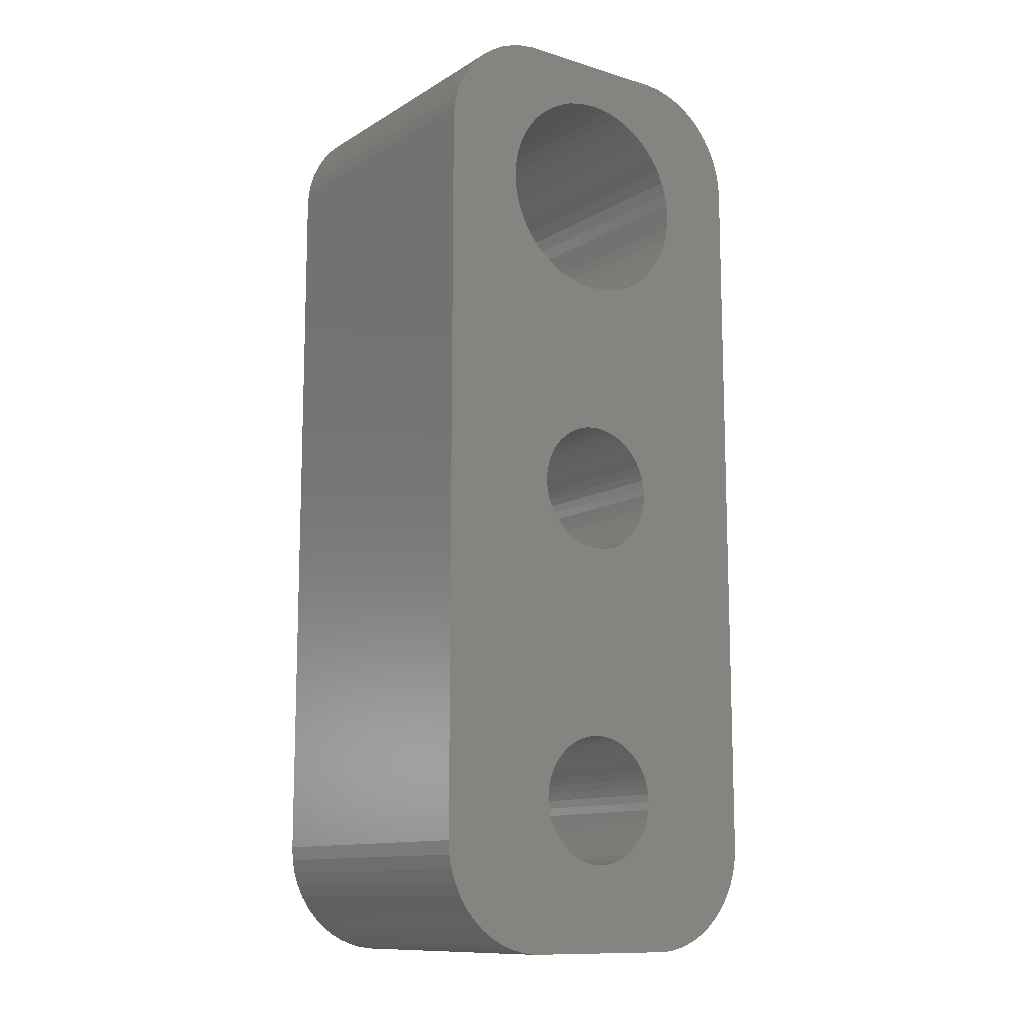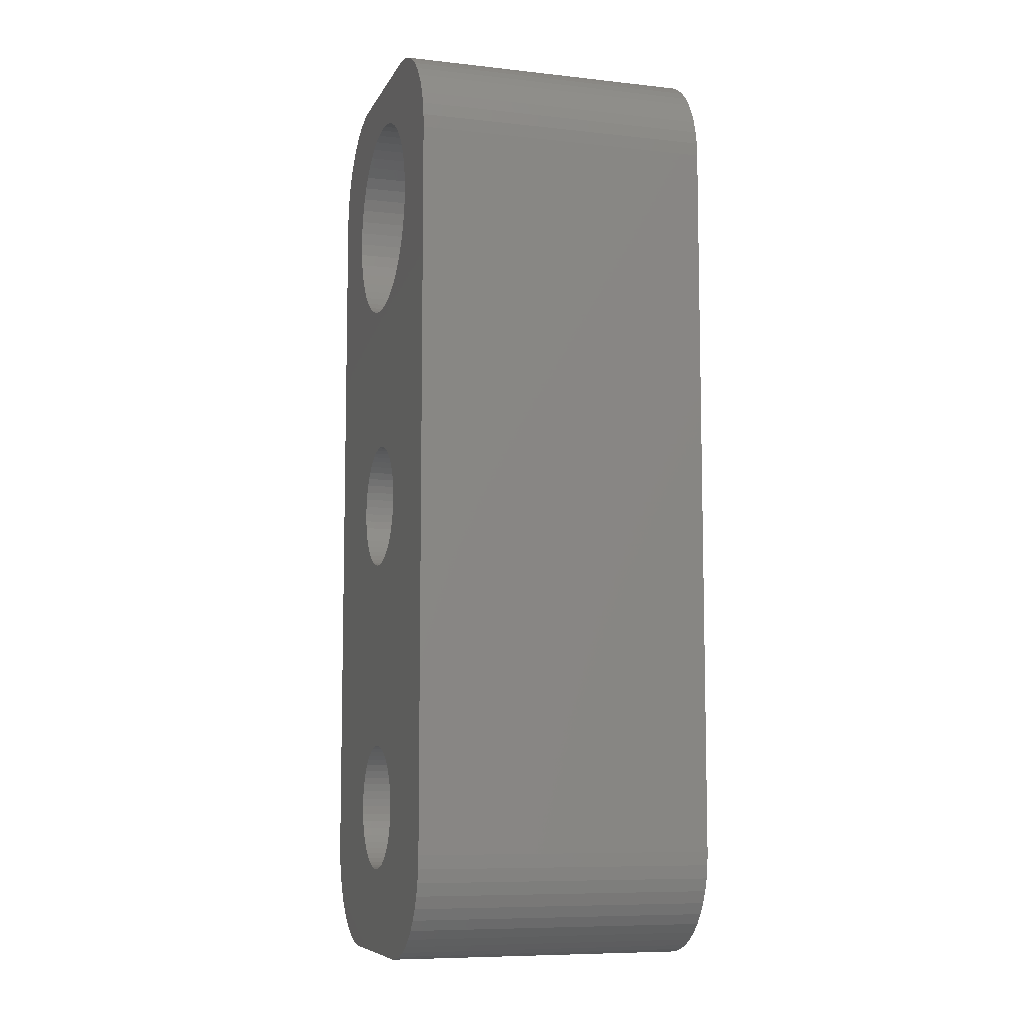
<metadata>
{"format":"stl","ext":"stl","renderer":"f3d","projection":"perspective","resolution":1024,"background":"white","views":[{"elev":-11.9,"azim":-35.9,"up":"+Y"},{"elev":-8.2,"azim":72.9,"up":"+Y"}]}
</metadata>
<code>
# stl→obj: 404 verts, 816 faces
v 2.629 -13.55 -7
v 2.427 -13.24 7
v 2.427 -13.24 -7
v 2.629 -13.55 7
v 0.9271 -12.15 -7
v 1.277 -12.29 7
v 0.9271 -12.15 7
v 1.277 -12.29 -7
v -1.277 -12.29 -7
v -0.9271 -12.15 7
v -1.277 -12.29 7
v -0.9271 -12.15 -7
v -2.789 -13.9 7
v -2.629 -13.55 -7
v -2.629 -13.55 7
v -2.789 -13.9 -7
v 2.906 -15.75 -7
v 2.976 -15.38 7
v 2.976 -15.38 -7
v 2.906 -15.75 7
v 2.976 -14.62 -7
v 2.906 -14.25 7
v 2.906 -14.25 -7
v 2.976 -14.62 7
v 1.912 -12.69 -7
v 2.187 -12.95 7
v 1.912 -12.69 7
v 2.187 -12.95 -7
v 0.1884 -12.01 -7
v 0.5621 -12.05 7
v 0.1884 -12.01 7
v 0.5621 -12.05 -7
v 1.607 -12.47 -7
v 1.607 -12.47 7
v -2.976 -14.62 7
v -2.906 -14.25 -7
v -2.906 -14.25 7
v -2.976 -14.62 -7
v -2.427 -13.24 7
v -2.187 -12.95 -7
v -2.187 -12.95 7
v -2.427 -13.24 -7
v -0.5621 -12.05 7
v -0.5621 -12.05 -7
v -1.912 -12.69 7
v -1.912 -12.69 -7
v 3 -15 -7
v 3 -15 7
v 2.789 -16.1 -7
v 2.789 -16.1 7
v 0.5621 -17.95 -7
v 0.1884 -17.99 7
v 0.5621 -17.95 7
v 0.1884 -17.99 -7
v 1.912 -17.31 -7
v 1.607 -17.53 7
v 1.912 -17.31 7
v 1.607 -17.53 -7
v -0.1884 -12.01 -7
v -0.1884 -12.01 7
v -3 -15 7
v -3 -15 -7
v -1.607 -12.47 7
v -1.607 -12.47 -7
v 2.427 -16.76 -7
v 2.629 -16.45 7
v 2.629 -16.45 -7
v 2.427 -16.76 7
v -2.427 -16.76 7
v -2.629 -16.45 -7
v -2.629 -16.45 7
v -2.427 -16.76 -7
v 0.9271 -17.85 -7
v 0.9271 -17.85 7
v 2.187 -17.05 -7
v 2.187 -17.05 7
v 2.789 -13.9 -7
v 2.789 -13.9 7
v -0.5621 -17.95 -7
v -0.9271 -17.85 7
v -0.5621 -17.95 7
v -0.9271 -17.85 -7
v -0.1884 -17.99 -7
v -0.1884 -17.99 7
v -2.976 -15.38 7
v -2.976 -15.38 -7
v -2.906 -15.75 7
v -2.906 -15.75 -7
v -2.789 -16.1 -7
v -2.789 -16.1 7
v -1.912 -17.31 -7
v -2.187 -17.05 7
v -1.912 -17.31 7
v -2.187 -17.05 -7
v 1.277 -17.71 7
v 1.277 -17.71 -7
v -1.607 -17.53 -7
v -1.607 -17.53 7
v -1.277 -17.71 -7
v -1.277 -17.71 7
v 2.629 1.445 -7
v 2.427 1.763 7
v 2.427 1.763 -7
v 2.629 1.445 7
v 0.9271 2.853 -7
v 1.277 2.714 7
v 0.9271 2.853 7
v 1.277 2.714 -7
v -1.277 2.714 -7
v -0.9271 2.853 7
v -1.277 2.714 7
v -0.9271 2.853 -7
v -2.789 1.104 7
v -2.629 1.445 -7
v -2.629 1.445 7
v -2.789 1.104 -7
v 2.906 -0.7461 -7
v 2.976 -0.376 7
v 2.976 -0.376 -7
v 2.906 -0.7461 7
v 2.976 0.376 -7
v 2.906 0.7461 7
v 2.906 0.7461 -7
v 2.976 0.376 7
v 1.912 2.312 -7
v 2.187 2.054 7
v 1.912 2.312 7
v 2.187 2.054 -7
v 1.607 2.533 -7
v 1.607 2.533 7
v -2.976 0.376 7
v -2.906 0.7461 -7
v -2.906 0.7461 7
v -2.976 0.376 -7
v -2.427 1.763 7
v -2.187 2.054 -7
v -2.187 2.054 7
v -2.427 1.763 -7
v -0.5621 2.947 7
v -0.5621 2.947 -7
v -1.912 2.312 7
v -1.912 2.312 -7
v 3 0 -7
v 3 0 7
v -0.1884 2.994 -7
v 0.1884 2.994 7
v -0.1884 2.994 7
v 0.1884 2.994 -7
v 0.5621 2.947 -7
v 0.5621 2.947 7
v -3 0 7
v -3 0 -7
v -1.607 2.533 7
v -1.607 2.533 -7
v 0.1884 -2.994 -7
v -0.1884 -2.994 7
v 0.1884 -2.994 7
v -0.1884 -2.994 -7
v 0.5621 -2.947 -7
v 0.5621 -2.947 7
v 2.789 1.104 -7
v 2.789 1.104 7
v 2.629 -1.445 -7
v 2.789 -1.104 7
v 2.789 -1.104 -7
v 2.629 -1.445 7
v 2.187 -2.054 -7
v 1.912 -2.312 7
v 2.187 -2.054 7
v 1.912 -2.312 -7
v 2.427 -1.763 7
v 2.427 -1.763 -7
v -2.976 -0.376 7
v -2.976 -0.376 -7
v -2.629 -1.445 7
v -2.789 -1.104 -7
v -2.789 -1.104 7
v -2.629 -1.445 -7
v -1.912 -2.312 -7
v -2.187 -2.054 7
v -1.912 -2.312 7
v -2.187 -2.054 -7
v 1.277 -2.714 -7
v 0.9271 -2.853 7
v 1.277 -2.714 7
v 0.9271 -2.853 -7
v 1.607 -2.533 7
v 1.607 -2.533 -7
v -1.607 -2.533 -7
v -1.607 -2.533 7
v -0.5621 -2.947 -7
v -0.9271 -2.853 7
v -0.5621 -2.947 7
v -0.9271 -2.853 -7
v -2.906 -0.7461 7
v -2.906 -0.7461 -7
v -1.277 -2.714 -7
v -1.277 -2.714 7
v -2.427 -1.763 -7
v -2.427 -1.763 7
v 2.599 19.09 -7
v 3.092 18.74 7
v 2.599 19.09 7
v 3.092 18.74 -7
v -4.812 15.61 7
v -4.698 16.21 -7
v -4.698 16.21 7
v -4.812 15.61 -7
v 4.698 13.79 -7
v 4.812 14.39 7
v 4.812 14.39 -7
v 4.698 13.79 7
v -2.065 19.39 -7
v -1.499 19.61 7
v -2.065 19.39 7
v -1.499 19.61 -7
v -4.509 16.79 -7
v -4.509 16.79 7
v 4.85 15 7
v 4.85 15 -7
v 4.509 16.79 -7
v 4.25 17.34 7
v 4.25 17.34 -7
v 4.509 16.79 7
v 3.924 17.85 7
v 3.924 17.85 -7
v 3.535 18.32 7
v 3.535 18.32 -7
v 1.499 19.61 -7
v 2.065 19.39 7
v 1.499 19.61 7
v 2.065 19.39 -7
v -0.3045 19.84 -7
v 0.3045 19.84 7
v -0.3045 19.84 7
v 0.3045 19.84 -7
v -4.85 15 7
v -4.85 15 -7
v -3.924 17.85 7
v -3.535 18.32 -7
v -3.535 18.32 7
v -3.924 17.85 -7
v -0.9088 19.76 -7
v -0.9088 19.76 7
v -3.092 18.74 7
v -3.092 18.74 -7
v 0.9088 10.24 -7
v 0.3045 10.16 7
v 0.9088 10.24 7
v 0.3045 10.16 -7
v 4.509 13.21 -7
v 4.509 13.21 7
v -0.3045 10.16 7
v -0.3045 10.16 -7
v -2.599 10.9 -7
v -3.092 11.26 7
v -2.599 10.9 7
v -3.092 11.26 -7
v -4.509 13.21 7
v -4.698 13.79 -7
v -4.698 13.79 7
v -4.509 13.21 -7
v 4.812 15.61 -7
v 4.698 16.21 7
v 4.698 16.21 -7
v 4.812 15.61 7
v 0.9088 19.76 -7
v 0.9088 19.76 7
v -4.812 14.39 7
v -4.812 14.39 -7
v -4.25 17.34 -7
v -4.25 17.34 7
v -2.599 19.09 7
v -2.599 19.09 -7
v 4.25 12.66 -7
v 4.25 12.66 7
v 1.499 10.39 -7
v 1.499 10.39 7
v 3.535 11.68 -7
v 3.092 11.26 7
v 3.535 11.68 7
v 3.092 11.26 -7
v 2.599 10.9 -7
v 2.065 10.61 7
v 2.599 10.9 7
v 2.065 10.61 -7
v -0.9088 10.24 -7
v -1.499 10.39 7
v -0.9088 10.24 7
v -1.499 10.39 -7
v -2.065 10.61 7
v -2.065 10.61 -7
v -4.25 12.66 7
v -4.25 12.66 -7
v -3.535 11.68 7
v -3.535 11.68 -7
v -3.924 12.15 7
v -3.924 12.15 -7
v 3.924 12.15 -7
v 3.924 12.15 7
v -8.5 -17 -7
v -8.5 17 7
v -8.5 17 -7
v -8.5 -17 7
v 8.5 -17 7
v 8.5 17 7
v 8.461 17.63 7
v 8.343 18.24 7
v 8.149 18.84 7
v 7.882 19.41 7
v 7.545 19.94 7
v 7.145 20.42 7
v 8.461 -17.63 7
v 6.687 20.85 7
v 6.179 21.22 7
v 5.629 21.52 7
v 8.343 -18.24 7
v 5.045 21.76 7
v 4.437 21.91 7
v 3.814 21.99 7
v -3.814 21.99 7
v -4.437 21.91 7
v -5.045 21.76 7
v -5.629 21.52 7
v -6.179 21.22 7
v -6.687 20.85 7
v -7.145 20.42 7
v -7.545 19.94 7
v 8.149 -18.84 7
v 7.882 -19.41 7
v 7.545 -19.94 7
v 7.145 -20.42 7
v 6.687 -20.85 7
v 6.179 -21.22 7
v 5.629 -21.52 7
v 5.045 -21.76 7
v 4.437 -21.91 7
v 3.814 -21.99 7
v -3.814 -21.99 7
v -4.437 -21.91 7
v -6.179 -21.22 7
v -7.545 -19.94 7
v -8.343 -18.24 7
v -8.461 -17.63 7
v -7.882 19.41 7
v -8.149 18.84 7
v -5.045 -21.76 7
v -5.629 -21.52 7
v -8.343 18.24 7
v -8.461 17.63 7
v -6.687 -20.85 7
v -7.145 -20.42 7
v -7.882 -19.41 7
v -8.149 -18.84 7
v 8.5 17 -7
v 8.5 -17 -7
v 8.461 17.63 -7
v -8.343 18.24 -7
v -8.149 18.84 -7
v -7.145 -20.42 -7
v -6.687 -20.85 -7
v 8.461 -17.63 -7
v 8.343 -18.24 -7
v 5.045 21.76 -7
v 4.437 21.91 -7
v 3.814 21.99 -7
v -3.814 21.99 -7
v -8.149 -18.84 -7
v -8.343 -18.24 -7
v -3.814 -21.99 -7
v 3.814 -21.99 -7
v 8.149 18.84 -7
v 8.343 18.24 -7
v 7.145 20.42 -7
v 7.545 19.94 -7
v -8.461 17.63 -7
v -6.687 20.85 -7
v -7.145 20.42 -7
v -6.179 21.22 -7
v -4.437 21.91 -7
v -8.461 -17.63 -7
v 8.149 -18.84 -7
v 7.882 -19.41 -7
v 7.545 -19.94 -7
v 7.145 -20.42 -7
v 6.687 -20.85 -7
v 6.179 -21.22 -7
v 5.629 -21.52 -7
v 5.045 -21.76 -7
v 7.882 19.41 -7
v 4.437 -21.91 -7
v -4.437 -21.91 -7
v -5.045 -21.76 -7
v -5.629 -21.52 -7
v -6.179 -21.22 -7
v -7.545 -19.94 -7
v 6.687 20.85 -7
v 6.179 21.22 -7
v 5.629 21.52 -7
v -5.045 21.76 -7
v -7.545 19.94 -7
v -7.882 -19.41 -7
v -5.629 21.52 -7
v -7.882 19.41 -7
f 1 2 3
f 2 1 4
f 5 6 7
f 6 5 8
f 9 10 11
f 10 9 12
f 13 14 15
f 14 13 16
f 17 18 19
f 18 17 20
f 21 22 23
f 22 21 24
f 25 26 27
f 26 25 28
f 29 30 31
f 30 29 32
f 33 27 34
f 27 33 25
f 35 36 37
f 36 35 38
f 39 40 41
f 40 39 42
f 12 43 10
f 43 12 44
f 40 45 41
f 45 40 46
f 47 24 21
f 24 47 48
f 49 20 17
f 20 49 50
f 51 52 53
f 52 51 54
f 55 56 57
f 56 55 58
f 3 26 28
f 26 3 2
f 59 31 60
f 31 59 29
f 32 7 30
f 7 32 5
f 8 34 6
f 34 8 33
f 61 38 35
f 38 61 62
f 37 16 13
f 16 37 36
f 15 42 39
f 42 15 14
f 44 60 43
f 60 44 59
f 46 63 45
f 63 46 64
f 64 11 63
f 11 64 9
f 19 48 47
f 48 19 18
f 65 66 67
f 66 65 68
f 69 70 71
f 70 69 72
f 73 53 74
f 53 73 51
f 75 57 76
f 57 75 55
f 77 4 1
f 4 77 78
f 23 78 77
f 78 23 22
f 67 50 49
f 50 67 66
f 79 80 81
f 80 79 82
f 83 81 84
f 81 83 79
f 85 62 61
f 62 85 86
f 87 86 85
f 86 87 88
f 71 89 90
f 89 71 70
f 91 92 93
f 92 91 94
f 58 95 56
f 95 58 96
f 75 68 65
f 68 75 76
f 97 93 98
f 93 97 91
f 54 84 52
f 84 54 83
f 96 74 95
f 74 96 73
f 99 98 100
f 98 99 97
f 90 88 87
f 88 90 89
f 92 72 69
f 72 92 94
f 82 100 80
f 100 82 99
f 101 102 103
f 102 101 104
f 105 106 107
f 106 105 108
f 109 110 111
f 110 109 112
f 113 114 115
f 114 113 116
f 117 118 119
f 118 117 120
f 121 122 123
f 122 121 124
f 125 126 127
f 126 125 128
f 129 127 130
f 127 129 125
f 131 132 133
f 132 131 134
f 135 136 137
f 136 135 138
f 112 139 110
f 139 112 140
f 136 141 137
f 141 136 142
f 143 124 121
f 124 143 144
f 103 126 128
f 126 103 102
f 145 146 147
f 146 145 148
f 149 107 150
f 107 149 105
f 108 130 106
f 130 108 129
f 151 134 131
f 134 151 152
f 133 116 113
f 116 133 132
f 115 138 135
f 138 115 114
f 140 147 139
f 147 140 145
f 142 153 141
f 153 142 154
f 154 111 153
f 111 154 109
f 155 156 157
f 156 155 158
f 159 157 160
f 157 159 155
f 161 104 101
f 104 161 162
f 123 162 161
f 162 123 122
f 148 150 146
f 150 148 149
f 119 144 143
f 144 119 118
f 163 164 165
f 164 163 166
f 165 120 117
f 120 165 164
f 167 168 169
f 168 167 170
f 167 171 172
f 171 167 169
f 172 166 163
f 166 172 171
f 173 152 151
f 152 173 174
f 175 176 177
f 176 175 178
f 179 180 181
f 180 179 182
f 183 184 185
f 184 183 186
f 186 160 184
f 160 186 159
f 170 187 168
f 187 170 188
f 188 185 187
f 185 188 183
f 189 181 190
f 181 189 179
f 191 192 193
f 192 191 194
f 158 193 156
f 193 158 191
f 195 174 173
f 174 195 196
f 197 190 198
f 190 197 189
f 177 196 195
f 196 177 176
f 180 199 200
f 199 180 182
f 200 178 175
f 178 200 199
f 194 198 192
f 198 194 197
f 201 202 203
f 202 201 204
f 205 206 207
f 206 205 208
f 209 210 211
f 210 209 212
f 213 214 215
f 214 213 216
f 207 217 218
f 217 207 206
f 211 219 220
f 219 211 210
f 221 222 223
f 222 221 224
f 223 225 226
f 225 223 222
f 204 227 202
f 227 204 228
f 229 230 231
f 230 229 232
f 233 234 235
f 234 233 236
f 237 208 205
f 208 237 238
f 239 240 241
f 240 239 242
f 243 235 244
f 235 243 233
f 240 245 241
f 245 240 246
f 247 248 249
f 248 247 250
f 251 212 209
f 212 251 252
f 250 253 248
f 253 250 254
f 255 256 257
f 256 255 258
f 259 260 261
f 260 259 262
f 263 264 265
f 264 263 266
f 265 224 221
f 224 265 264
f 226 227 228
f 227 226 225
f 232 203 230
f 203 232 201
f 267 231 268
f 231 267 229
f 236 268 234
f 268 236 267
f 269 238 237
f 238 269 270
f 218 271 272
f 271 218 217
f 272 242 239
f 242 272 271
f 216 244 214
f 244 216 243
f 246 273 245
f 273 246 274
f 274 215 273
f 215 274 213
f 220 266 263
f 266 220 219
f 275 252 251
f 252 275 276
f 277 249 278
f 249 277 247
f 279 280 281
f 280 279 282
f 283 284 285
f 284 283 286
f 287 288 289
f 288 287 290
f 290 291 288
f 291 290 292
f 293 262 259
f 262 293 294
f 261 270 269
f 270 261 260
f 258 295 256
f 295 258 296
f 297 294 293
f 294 297 298
f 286 278 284
f 278 286 277
f 282 285 280
f 285 282 283
f 254 289 253
f 289 254 287
f 292 257 291
f 257 292 255
f 295 298 297
f 298 295 296
f 299 276 275
f 276 299 300
f 279 300 299
f 300 279 281
f 301 302 303
f 302 301 304
f 120 305 118
f 305 24 48
f 164 305 120
f 305 22 24
f 166 305 164
f 305 78 22
f 171 305 166
f 305 4 78
f 2 305 171
f 305 2 4
f 169 2 171
f 169 26 2
f 168 26 169
f 168 27 26
f 187 27 168
f 187 34 27
f 185 34 187
f 185 6 34
f 184 6 185
f 184 7 6
f 160 7 184
f 160 30 7
f 157 30 160
f 157 31 30
f 156 31 157
f 156 60 31
f 193 60 156
f 193 43 60
f 192 43 193
f 192 10 43
f 198 10 192
f 198 11 10
f 190 11 198
f 190 63 11
f 181 63 190
f 181 45 63
f 180 45 181
f 180 41 45
f 200 41 180
f 200 39 41
f 304 200 175
f 200 304 39
f 304 175 177
f 39 304 15
f 304 177 195
f 15 304 13
f 304 195 173
f 13 304 37
f 304 173 151
f 37 304 35
f 306 124 144
f 281 122 124
f 281 162 122
f 281 104 162
f 126 280 285
f 281 102 104
f 280 126 102
f 127 285 284
f 285 127 126
f 284 130 127
f 106 284 278
f 284 106 130
f 278 107 106
f 249 107 278
f 249 150 107
f 248 150 249
f 248 146 150
f 248 147 146
f 253 147 248
f 253 139 147
f 289 139 253
f 289 110 139
f 288 110 289
f 110 288 111
f 291 111 288
f 111 291 153
f 153 291 141
f 257 141 291
f 141 257 137
f 256 137 257
f 137 256 135
f 295 135 256
f 135 295 115
f 297 115 295
f 115 297 113
f 113 293 133
f 293 113 297
f 224 306 307
f 306 144 305
f 224 307 308
f 118 305 144
f 224 308 309
f 18 305 48
f 222 309 310
f 20 305 18
f 222 310 311
f 50 305 20
f 225 311 312
f 305 50 313
f 225 312 314
f 306 212 252
f 227 314 315
f 306 210 212
f 227 315 316
f 313 50 317
f 227 316 318
f 306 219 210
f 66 317 50
f 306 266 219
f 306 264 266
f 306 224 264
f 202 318 319
f 309 222 224
f 311 225 222
f 202 319 320
f 314 227 225
f 318 202 227
f 320 203 202
f 320 230 203
f 320 231 230
f 320 268 231
f 320 234 268
f 320 235 234
f 321 235 320
f 235 321 244
f 244 321 214
f 214 321 215
f 321 273 215
f 321 245 273
f 322 245 321
f 323 245 322
f 245 323 241
f 324 241 323
f 325 241 324
f 326 241 325
f 241 326 239
f 327 239 326
f 328 239 327
f 317 66 329
f 329 66 330
f 306 252 276
f 330 66 331
f 124 306 276
f 124 276 300
f 68 331 66
f 124 300 281
f 102 281 280
f 331 68 332
f 332 68 333
f 333 68 334
f 76 334 68
f 334 76 335
f 335 76 336
f 336 76 337
f 57 337 76
f 337 57 338
f 56 338 57
f 95 338 56
f 74 338 95
f 53 338 74
f 52 338 53
f 84 338 52
f 339 84 81
f 339 81 80
f 339 80 100
f 339 100 98
f 339 98 93
f 302 133 293
f 84 339 338
f 340 93 92
f 341 92 69
f 342 69 71
f 343 71 90
f 304 90 87
f 304 87 85
f 304 85 61
f 35 304 61
f 133 302 131
f 131 302 151
f 90 304 344
f 302 293 259
f 302 259 261
f 302 261 269
f 302 269 237
f 239 328 272
f 151 302 304
f 345 272 328
f 93 340 339
f 346 272 345
f 92 347 340
f 272 346 218
f 92 348 347
f 349 218 346
f 92 341 348
f 350 218 349
f 69 351 341
f 302 218 350
f 69 352 351
f 218 302 207
f 69 342 352
f 207 302 205
f 71 353 342
f 205 302 237
f 71 354 353
f 71 343 354
f 90 344 343
f 305 355 306
f 355 305 356
f 306 357 307
f 357 306 355
f 358 346 359
f 346 358 349
f 360 351 352
f 351 360 361
f 317 362 313
f 362 317 363
f 364 319 318
f 319 364 365
f 366 321 320
f 321 366 367
f 368 343 369
f 343 368 354
f 370 338 339
f 338 370 371
f 313 356 305
f 356 313 362
f 308 372 309
f 372 308 373
f 311 374 312
f 374 311 375
f 365 320 319
f 320 365 366
f 376 349 358
f 349 376 350
f 377 327 326
f 327 377 378
f 379 326 325
f 326 379 377
f 367 322 321
f 322 367 380
f 381 304 301
f 304 381 344
f 23 356 21
f 356 119 143
f 77 356 23
f 356 117 119
f 1 356 77
f 356 165 117
f 3 356 1
f 356 163 165
f 172 356 3
f 356 172 163
f 28 172 3
f 28 167 172
f 25 167 28
f 25 170 167
f 33 170 25
f 33 188 170
f 8 188 33
f 8 183 188
f 5 183 8
f 5 186 183
f 32 186 5
f 32 159 186
f 29 159 32
f 29 155 159
f 59 155 29
f 59 158 155
f 44 158 59
f 44 191 158
f 12 191 44
f 12 194 191
f 9 194 12
f 9 197 194
f 64 197 9
f 64 189 197
f 46 189 64
f 46 179 189
f 40 179 46
f 40 182 179
f 42 182 40
f 42 199 182
f 301 42 14
f 42 301 199
f 301 14 16
f 199 301 178
f 301 16 36
f 178 301 176
f 301 36 38
f 176 301 196
f 301 38 62
f 196 301 174
f 49 356 362
f 356 143 355
f 49 362 363
f 121 355 143
f 67 363 382
f 123 355 121
f 67 382 383
f 275 355 123
f 67 383 384
f 251 355 275
f 65 384 385
f 220 355 211
f 65 385 386
f 263 355 220
f 65 386 387
f 357 221 373
f 75 387 388
f 223 372 221
f 75 388 389
f 372 223 390
f 226 375 223
f 390 223 375
f 373 221 372
f 355 221 357
f 75 389 391
f 221 355 265
f 265 355 263
f 55 391 371
f 209 355 251
f 211 355 209
f 21 356 47
f 356 19 47
f 356 17 19
f 356 49 17
f 363 67 49
f 384 65 67
f 387 75 65
f 391 55 75
f 371 58 55
f 371 96 58
f 371 73 96
f 371 51 73
f 371 54 51
f 371 83 54
f 370 83 371
f 83 370 79
f 79 370 82
f 82 370 99
f 99 370 97
f 174 301 152
f 303 152 301
f 97 370 91
f 392 91 370
f 91 392 94
f 393 94 392
f 394 94 393
f 395 94 394
f 94 395 72
f 361 72 395
f 360 72 361
f 152 296 258
f 152 298 296
f 396 72 360
f 294 152 303
f 152 294 298
f 294 303 262
f 262 303 260
f 72 396 70
f 375 226 374
f 374 226 397
f 228 397 226
f 397 228 398
f 398 228 399
f 399 228 364
f 204 364 228
f 364 204 365
f 365 204 366
f 201 366 204
f 232 366 201
f 229 366 232
f 267 366 229
f 236 366 267
f 233 366 236
f 367 233 243
f 367 243 216
f 367 216 213
f 233 367 366
f 274 367 213
f 246 367 274
f 400 246 240
f 377 240 242
f 401 242 271
f 246 380 367
f 359 271 217
f 303 217 206
f 303 206 208
f 303 208 238
f 246 400 380
f 260 303 270
f 402 70 396
f 270 303 238
f 368 70 402
f 217 303 376
f 369 70 368
f 240 403 400
f 70 369 89
f 240 379 403
f 381 89 369
f 240 377 379
f 301 89 381
f 242 378 377
f 89 301 88
f 242 401 378
f 88 301 86
f 271 404 401
f 86 301 62
f 271 359 404
f 217 358 359
f 217 376 358
f 161 275 123
f 275 161 299
f 101 299 161
f 299 101 279
f 103 279 101
f 279 103 282
f 128 282 103
f 282 128 283
f 125 283 128
f 283 125 286
f 129 286 125
f 108 286 129
f 286 108 277
f 105 277 108
f 105 247 277
f 149 247 105
f 149 250 247
f 148 250 149
f 145 250 148
f 145 254 250
f 140 254 145
f 140 287 254
f 112 287 140
f 290 112 109
f 112 290 287
f 292 109 154
f 292 154 142
f 109 292 290
f 255 142 136
f 258 136 138
f 142 255 292
f 258 138 114
f 258 114 116
f 258 116 132
f 258 132 134
f 258 134 152
f 136 258 255
f 360 342 396
f 342 360 352
f 402 354 368
f 354 402 353
f 394 347 348
f 347 394 393
f 393 340 347
f 340 393 392
f 386 332 333
f 332 386 385
f 329 363 317
f 363 329 382
f 307 373 308
f 373 307 357
f 310 375 311
f 375 310 390
f 309 390 310
f 390 309 372
f 374 314 312
f 314 374 397
f 303 350 376
f 350 303 302
f 359 345 404
f 345 359 346
f 401 327 378
f 327 401 328
f 369 344 381
f 344 369 343
f 396 353 402
f 353 396 342
f 395 348 341
f 348 395 394
f 361 341 351
f 341 361 395
f 392 339 340
f 339 392 370
f 399 318 316
f 318 399 364
f 398 316 315
f 316 398 399
f 404 328 401
f 328 404 345
f 403 325 324
f 325 403 379
f 400 324 323
f 324 400 403
f 380 323 322
f 323 380 400
f 371 337 338
f 337 371 391
f 388 334 335
f 334 388 387
f 391 336 337
f 336 391 389
f 397 315 314
f 315 397 398
f 332 384 331
f 384 332 385
f 331 383 330
f 383 331 384
f 330 382 329
f 382 330 383
f 387 333 334
f 333 387 386
f 389 335 336
f 335 389 388

</code>
